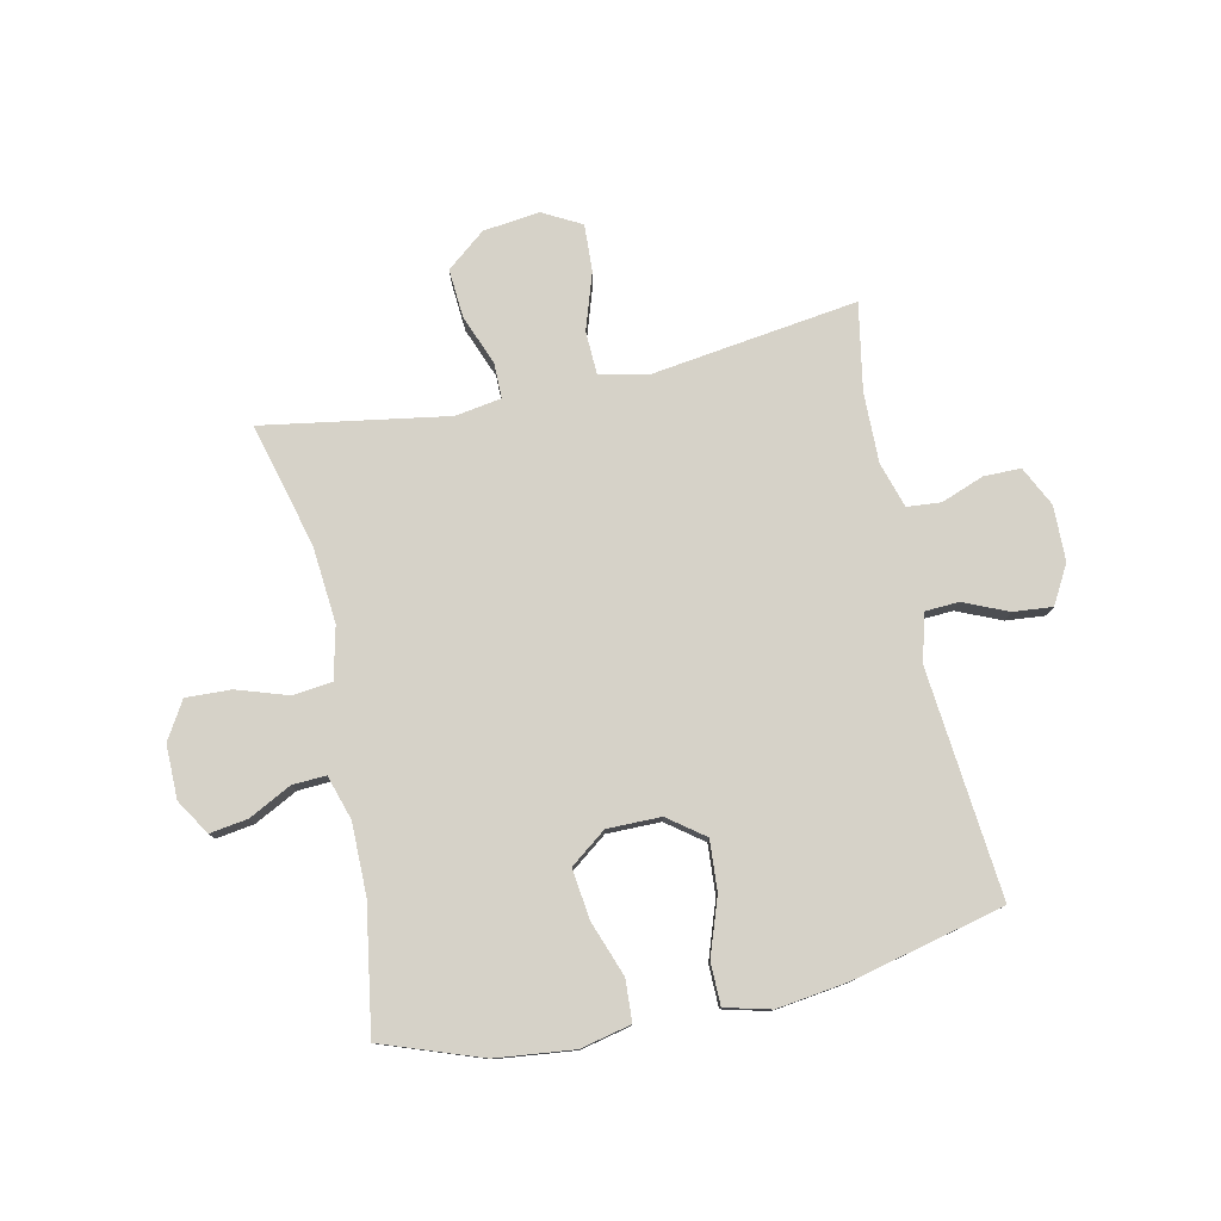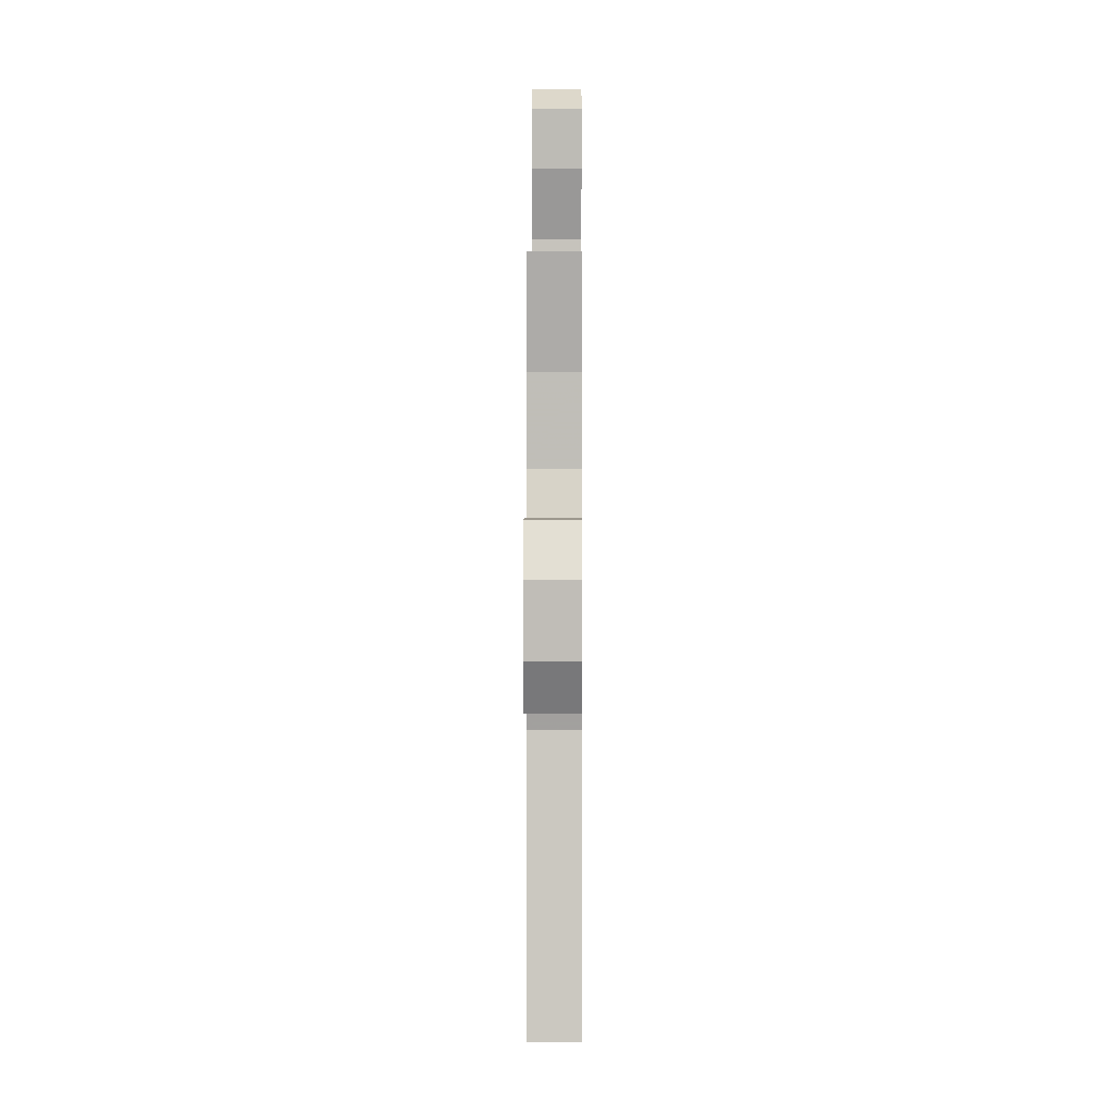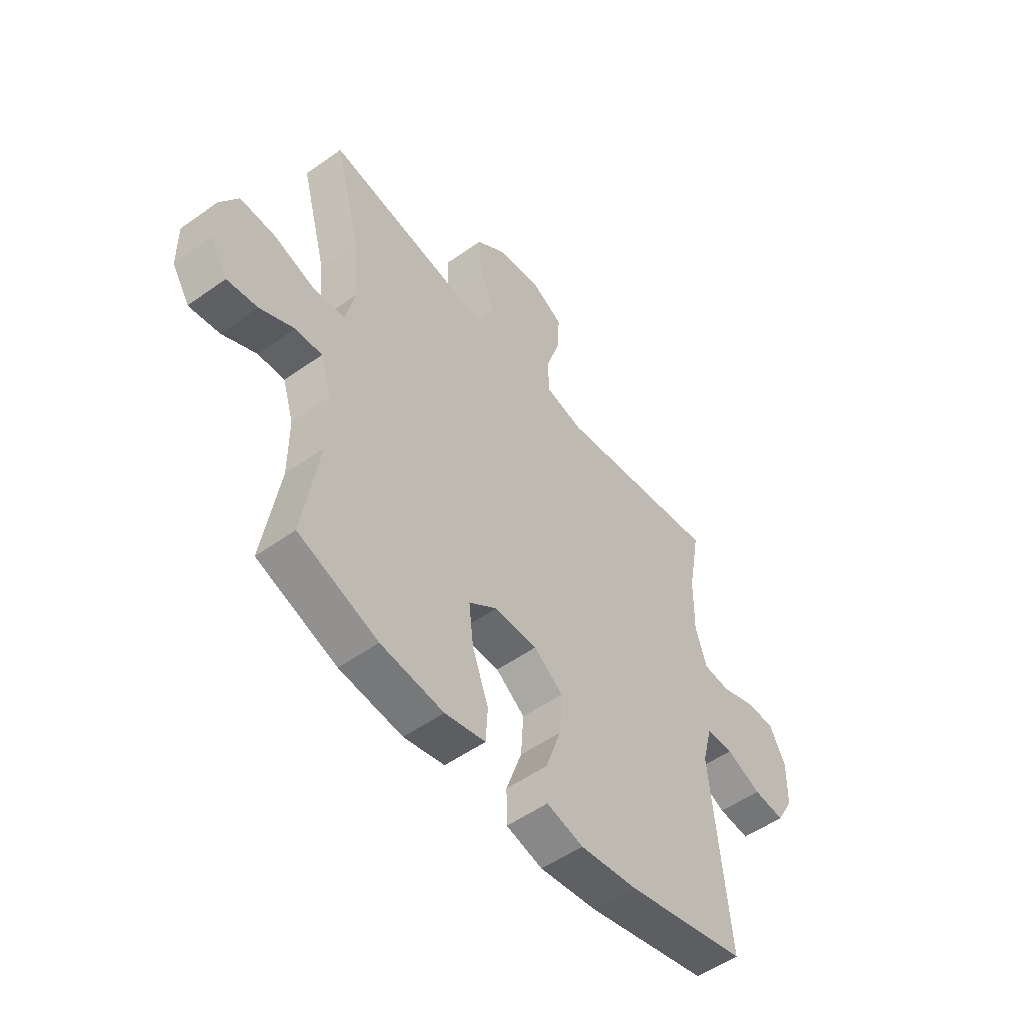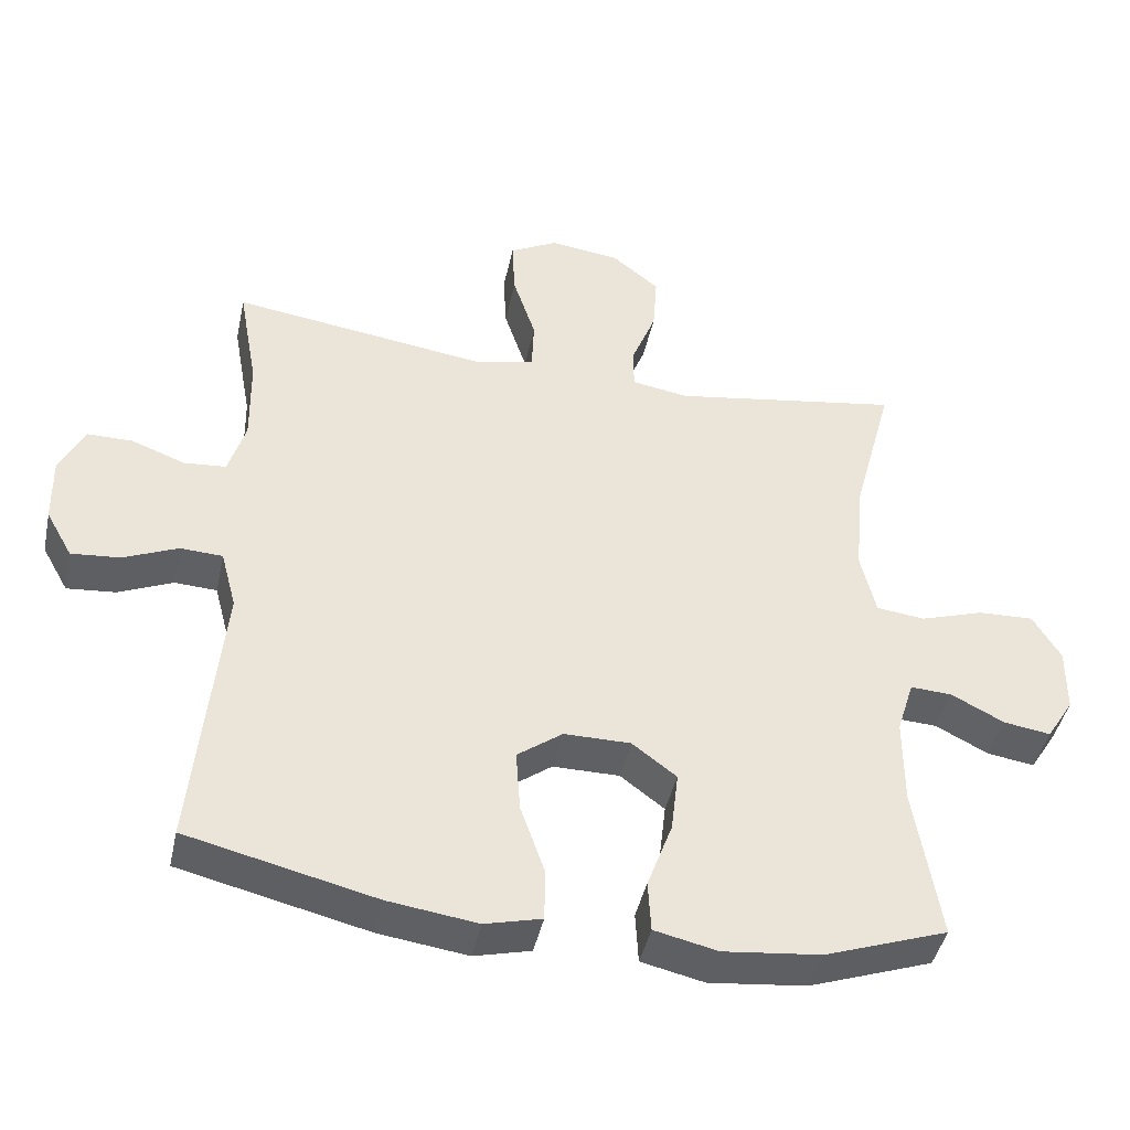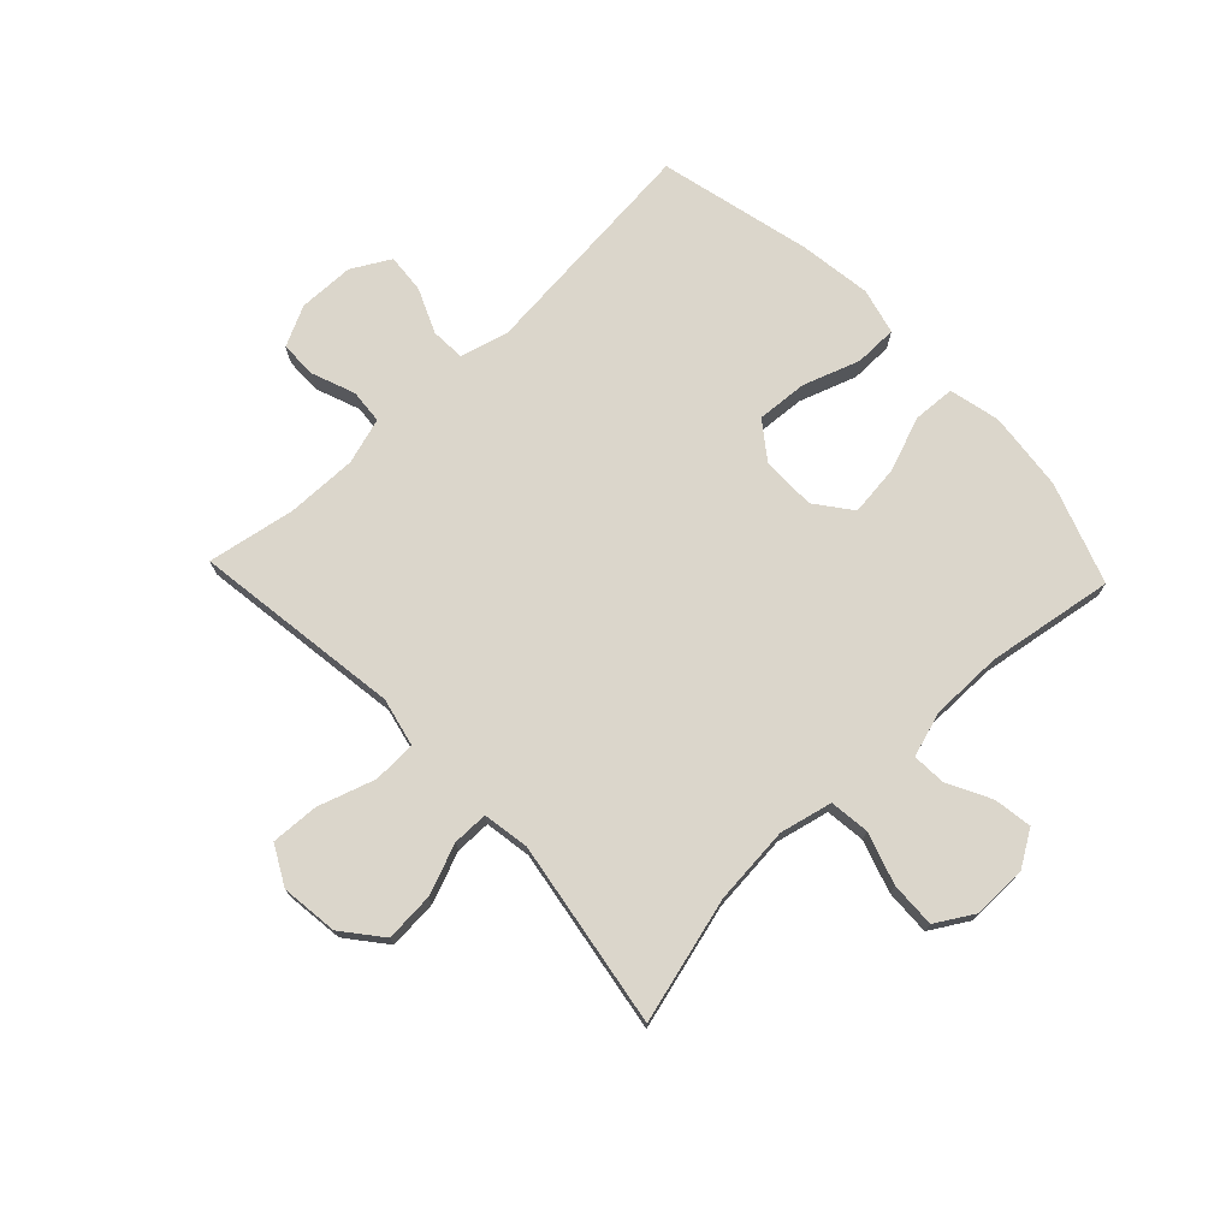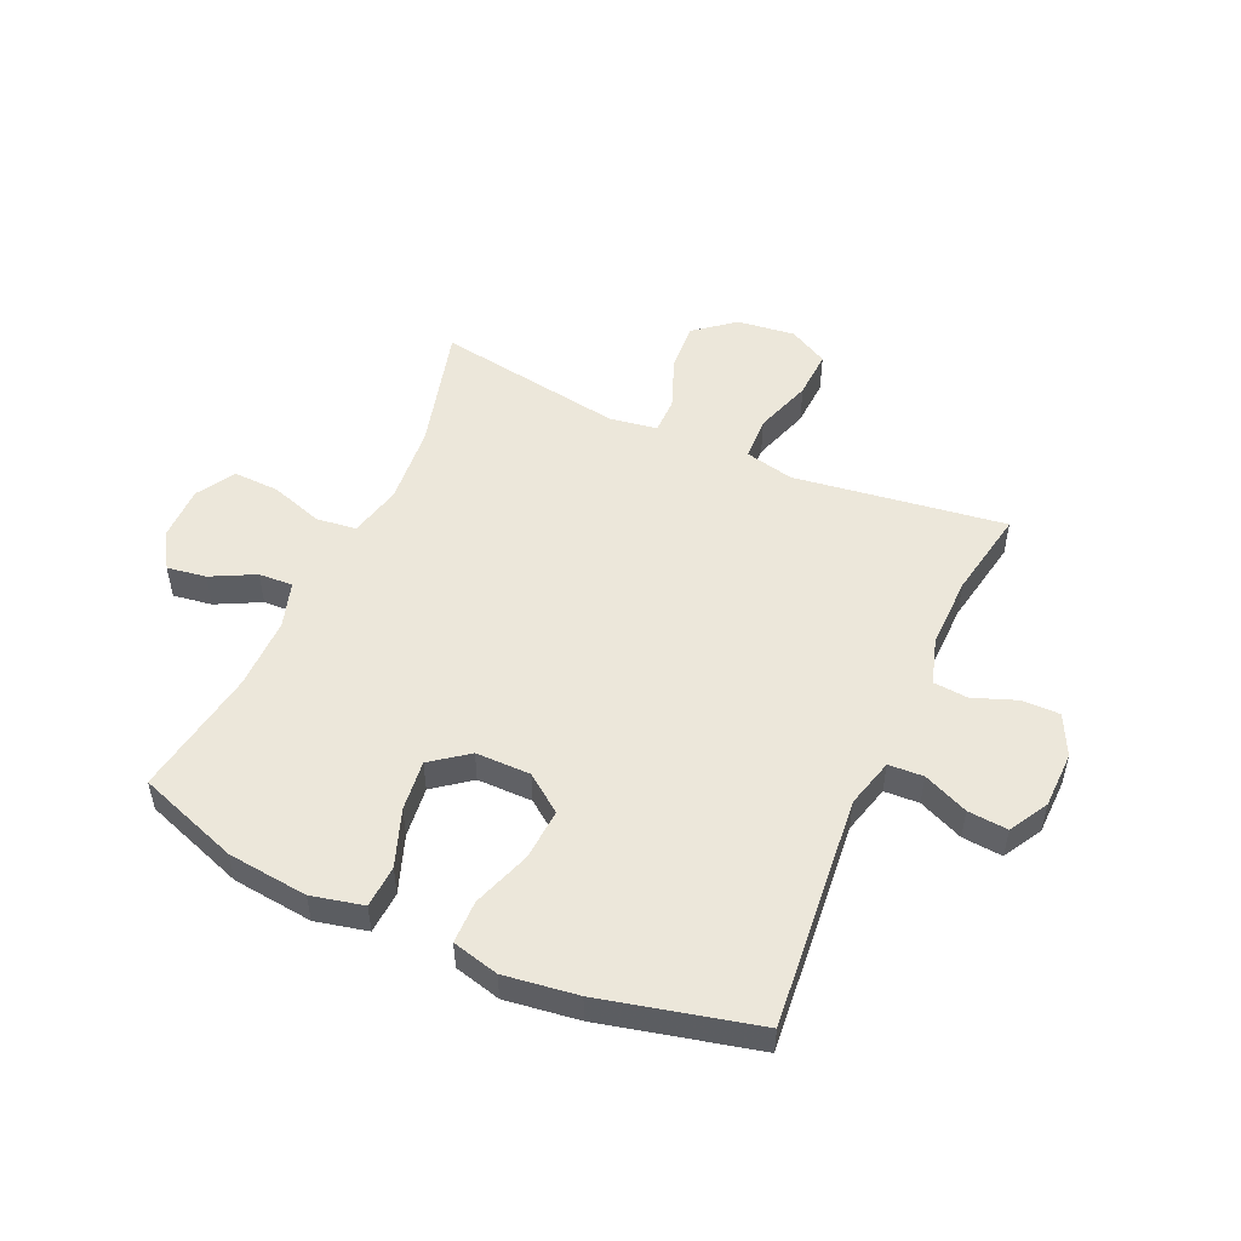
<metadata>
{"format":"obj","ext":"obj","renderer":"f3d","projection":"perspective","resolution":1024,"background":"white","views":[{"elev":78.3,"azim":167.9,"up":"+Y"},{"elev":3.2,"azim":-89.6,"up":"+Z"},{"elev":-52.8,"azim":127.4,"up":"+Z"},{"elev":-43.6,"azim":-12.1,"up":"+Z"},{"elev":73.6,"azim":46.5,"up":"+Y"},{"elev":51.5,"azim":-155.8,"up":"+Y"}]}
</metadata>
<code>
v 0.5 0.07 0.5
v 0.443 0.07 0.286
v 0.431 0.07 0.152
v 0.452 0.07 0.062
v 0.52 0.07 0.054
v 0.609 0.07 0.083
v 0.687 0.07 0.086
v 0.726 0.07 0.021
v 0.725 0.07 -0.072
v 0.687 0.07 -0.133
v 0.621 0.07 -0.123
v 0.547 0.07 -0.085
v 0.489 0.07 -0.082
v 0.465 0.07 -0.159
v 0.465 0.07 -0.282
v 0.5 0.07 -0.5
v 0.328 0.07 -0.561
v 0.192 0.07 -0.576
v 0.104 0.07 -0.556
v 0.1 0.07 -0.484
v 0.135 0.07 -0.388
v 0.145 0.07 -0.302
v 0.083 0.07 -0.255
v -0.01 0.07 -0.255
v -0.073 0.07 -0.302
v -0.067 0.07 -0.389
v -0.033 0.07 -0.487
v -0.034 0.07 -0.56
v -0.113 0.07 -0.58
v -0.237 0.07 -0.563
v -0.5 0.07 -0.5
v -0.462 0.07 -0.106
v -0.484 0.07 -0.023
v -0.543 0.07 -0.02
v -0.619 0.07 -0.053
v -0.687 0.07 -0.059
v -0.724 0.07 0.007
v -0.726 0.07 0.103
v -0.692 0.07 0.172
v -0.628 0.07 0.172
v -0.554 0.07 0.144
v -0.495 0.07 0.149
v -0.471 0.07 0.228
v -0.473 0.07 0.35
v -0.5 0.07 0.5
v -0.27 0.07 0.468
v -0.142 0.07 0.45
v -0.059 0.07 0.469
v -0.056 0.07 0.543
v -0.088 0.07 0.641
v -0.092 0.07 0.723
v -0.025 0.07 0.759
v 0.073 0.07 0.747
v 0.14 0.07 0.693
v 0.134 0.07 0.609
v 0.1 0.07 0.522
v 0.1 0.07 0.461
v 0.18 0.07 0.448
v 0.5 0 0.5
v 0.443 0 0.286
v 0.431 0 0.152
v 0.452 0 0.062
v 0.52 0 0.054
v 0.609 0 0.083
v 0.687 0 0.086
v 0.726 0 0.021
v 0.725 0 -0.072
v 0.687 0 -0.133
v 0.621 0 -0.123
v 0.547 0 -0.085
v 0.489 0 -0.082
v 0.465 0 -0.159
v 0.465 0 -0.282
v 0.5 0 -0.5
v 0.328 0 -0.561
v 0.192 0 -0.576
v 0.104 0 -0.556
v 0.1 0 -0.484
v 0.135 0 -0.388
v 0.145 0 -0.302
v 0.083 0 -0.255
v -0.01 0 -0.255
v -0.073 0 -0.302
v -0.067 0 -0.389
v -0.033 0 -0.487
v -0.034 0 -0.56
v -0.113 0 -0.58
v -0.237 0 -0.563
v -0.5 0 -0.5
v -0.462 0 -0.106
v -0.484 0 -0.023
v -0.543 0 -0.02
v -0.619 0 -0.053
v -0.687 0 -0.059
v -0.724 0 0.007
v -0.726 0 0.103
v -0.692 0 0.172
v -0.628 0 0.172
v -0.554 0 0.144
v -0.495 0 0.149
v -0.471 0 0.228
v -0.473 0 0.35
v -0.5 0 0.5
v -0.27 0 0.468
v -0.142 0 0.45
v -0.059 0 0.469
v -0.056 0 0.543
v -0.088 0 0.641
v -0.092 0 0.723
v -0.025 0 0.759
v 0.073 0 0.747
v 0.14 0 0.693
v 0.134 0 0.609
v 0.1 0 0.522
v 0.1 0 0.461
v 0.18 0 0.448
f 54 55 56
f 53 54 56
f 52 53 56
f 51 52 56
f 50 51 56
f 49 50 56
f 48 49 56 57
f 47 48 57 58
f 44 45 46 47
f 43 44 47 58
f 39 40 41
f 38 39 41
f 37 38 41
f 36 37 41
f 35 36 41
f 34 35 41
f 33 34 41 42
f 58 1 2
f 43 58 2
f 42 43 2
f 33 42 2
f 32 33 2
f 30 31 32
f 29 30 32
f 28 29 32
f 27 28 32
f 26 27 32
f 19 20 21
f 18 19 21
f 17 18 21
f 16 17 21
f 15 16 21
f 14 15 21 22
f 13 14 22 23
f 10 11 12
f 9 10 12
f 8 9 12
f 7 8 12
f 6 7 12
f 5 6 12
f 4 5 12 13
f 32 2 3
f 32 3 4
f 25 26 32
f 24 25 32
f 23 24 32
f 13 23 32
f 4 13 32
f 114 113 112
f 114 112 111
f 114 111 110
f 114 110 109
f 114 109 108
f 114 108 107
f 115 114 107 106
f 116 115 106 105
f 105 104 103 102
f 116 105 102 101
f 99 98 97
f 99 97 96
f 99 96 95
f 99 95 94
f 99 94 93
f 99 93 92
f 100 99 92 91
f 60 59 116
f 60 116 101
f 60 101 100
f 60 100 91
f 60 91 90
f 90 89 88
f 90 88 87
f 90 87 86
f 90 86 85
f 90 85 84
f 79 78 77
f 79 77 76
f 79 76 75
f 79 75 74
f 79 74 73
f 80 79 73 72
f 81 80 72 71
f 70 69 68
f 70 68 67
f 70 67 66
f 70 66 65
f 70 65 64
f 70 64 63
f 71 70 63 62
f 61 60 90
f 62 61 90
f 90 84 83
f 90 83 82
f 90 82 81
f 90 81 71
f 90 71 62
f 1 59 60 2
f 2 60 61 3
f 3 61 62 4
f 4 62 63 5
f 5 63 64 6
f 6 64 65 7
f 7 65 66 8
f 8 66 67 9
f 9 67 68 10
f 10 68 69 11
f 11 69 70 12
f 12 70 71 13
f 13 71 72 14
f 14 72 73 15
f 15 73 74 16
f 16 74 75 17
f 17 75 76 18
f 18 76 77 19
f 19 77 78 20
f 20 78 79 21
f 21 79 80 22
f 22 80 81 23
f 23 81 82 24
f 24 82 83 25
f 25 83 84 26
f 26 84 85 27
f 27 85 86 28
f 28 86 87 29
f 29 87 88 30
f 30 88 89 31
f 31 89 90 32
f 32 90 91 33
f 33 91 92 34
f 34 92 93 35
f 35 93 94 36
f 36 94 95 37
f 37 95 96 38
f 38 96 97 39
f 39 97 98 40
f 40 98 99 41
f 41 99 100 42
f 42 100 101 43
f 43 101 102 44
f 44 102 103 45
f 45 103 104 46
f 46 104 105 47
f 47 105 106 48
f 48 106 107 49
f 49 107 108 50
f 50 108 109 51
f 51 109 110 52
f 52 110 111 53
f 53 111 112 54
f 54 112 113 55
f 55 113 114 56
f 56 114 115 57
f 57 115 116 58
f 58 116 59 1

</code>
